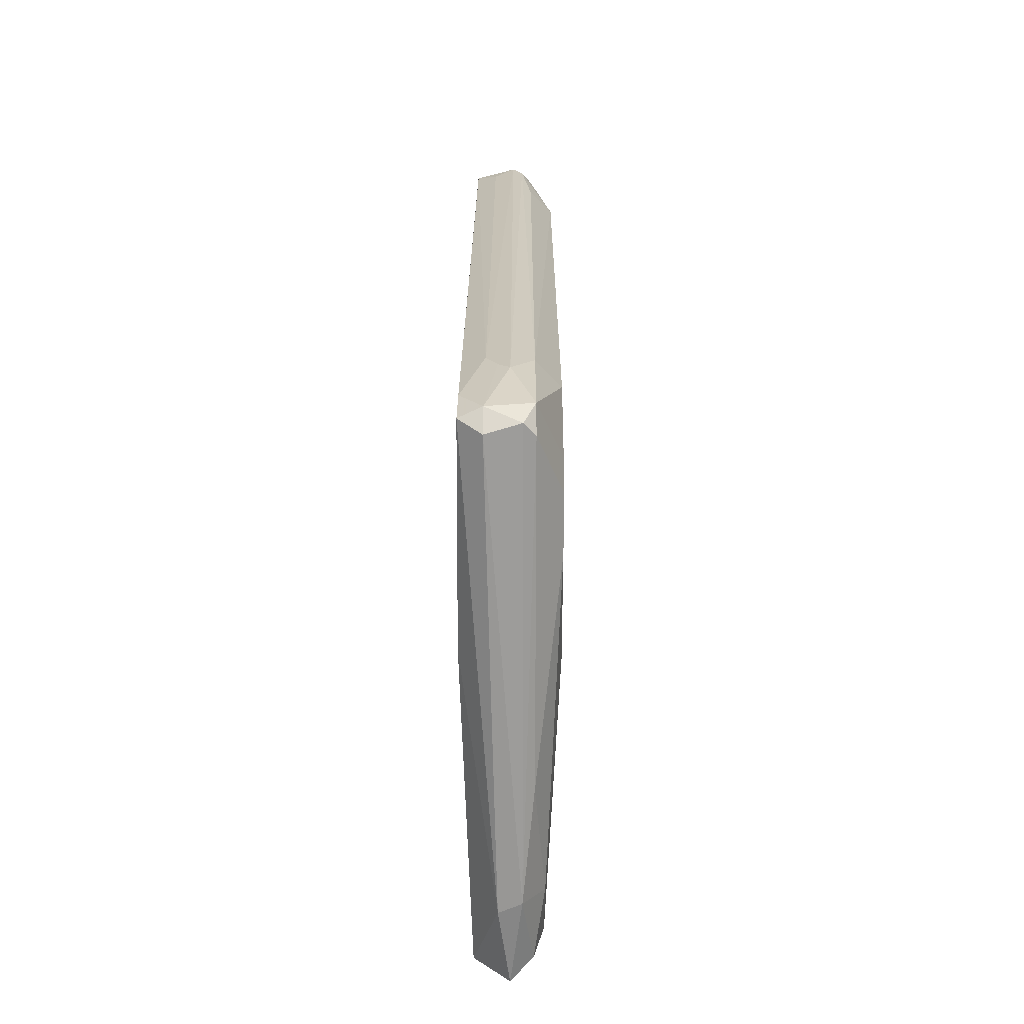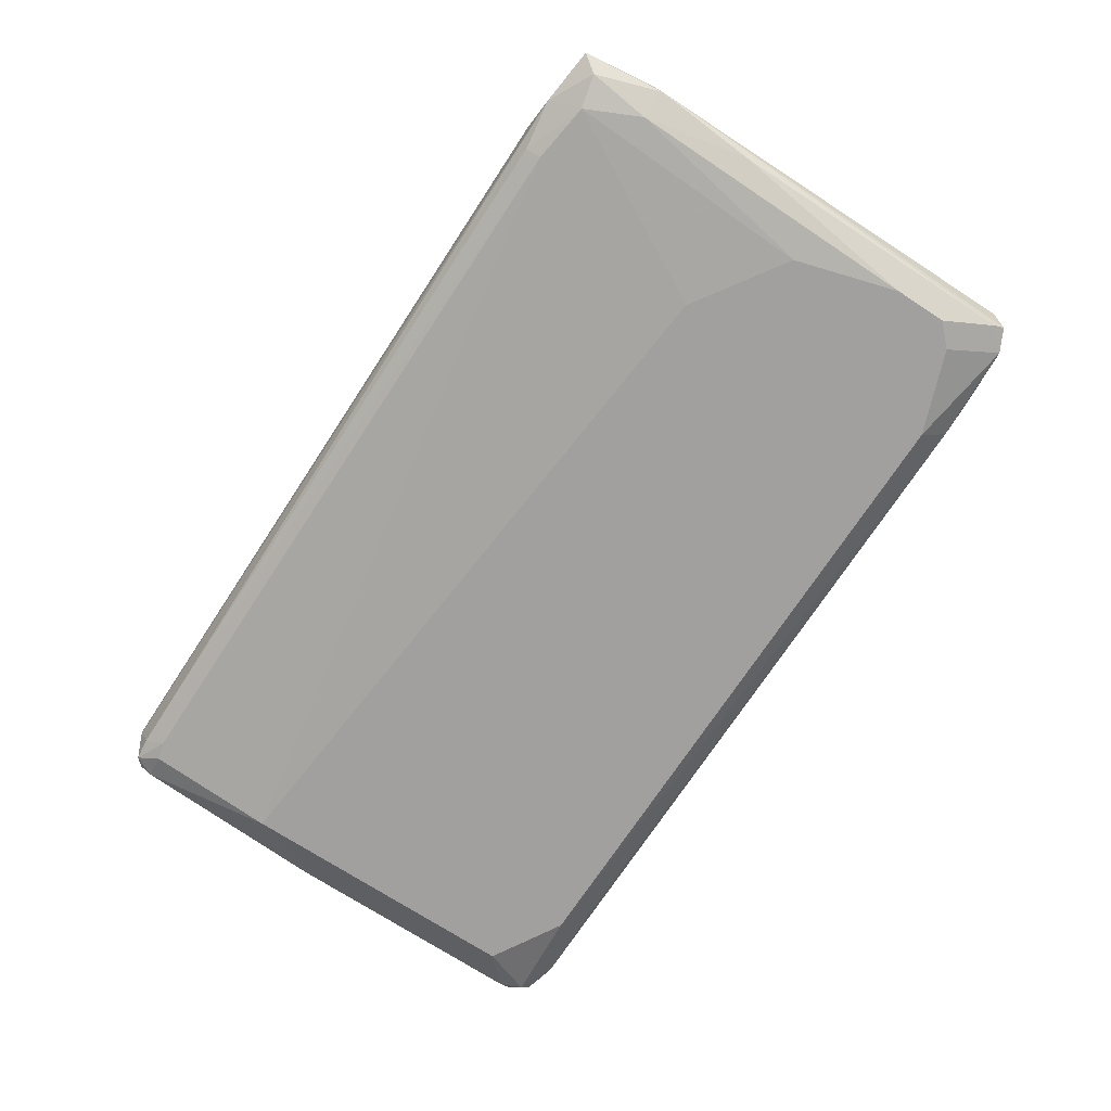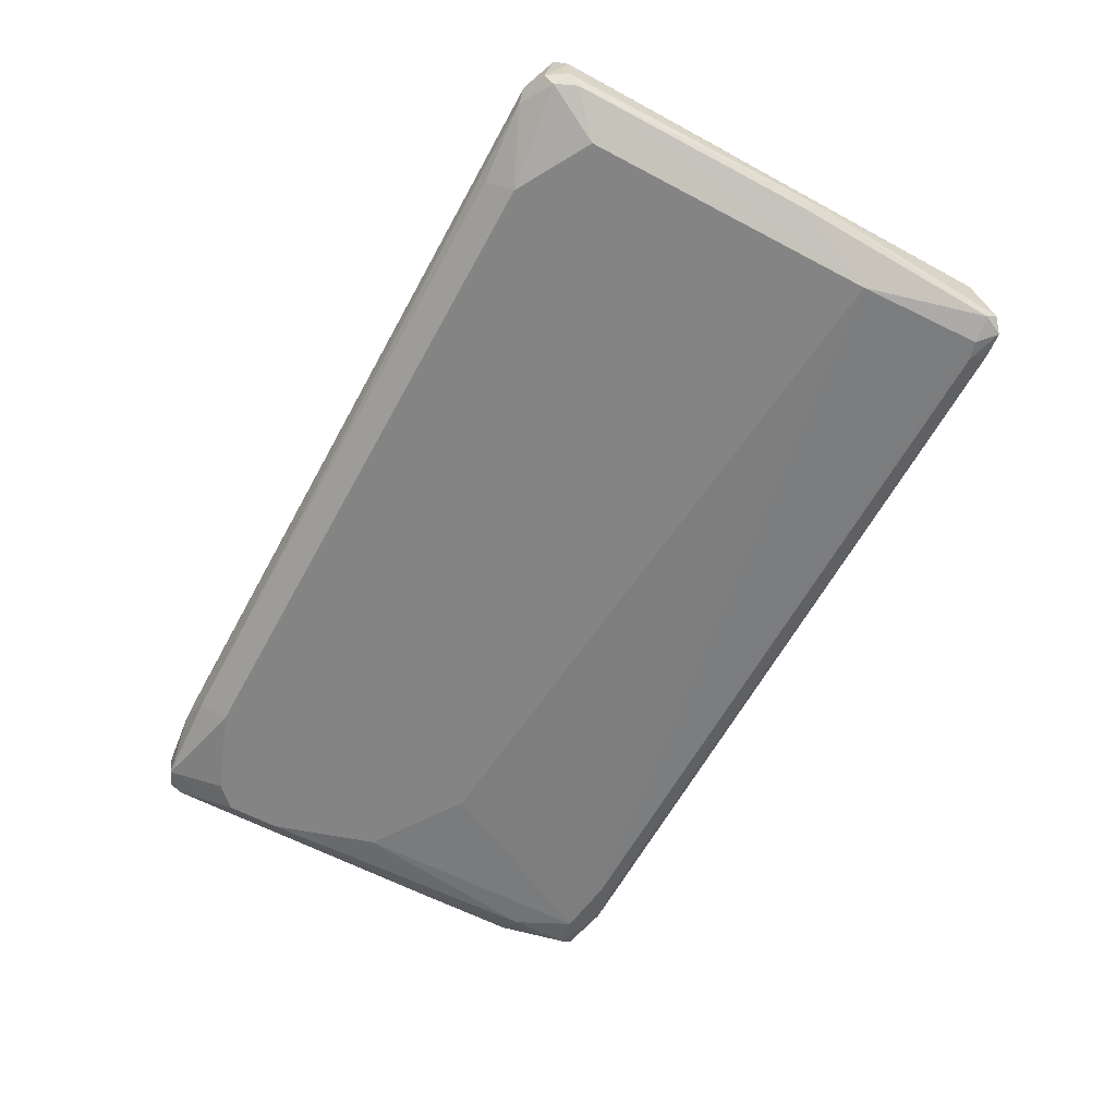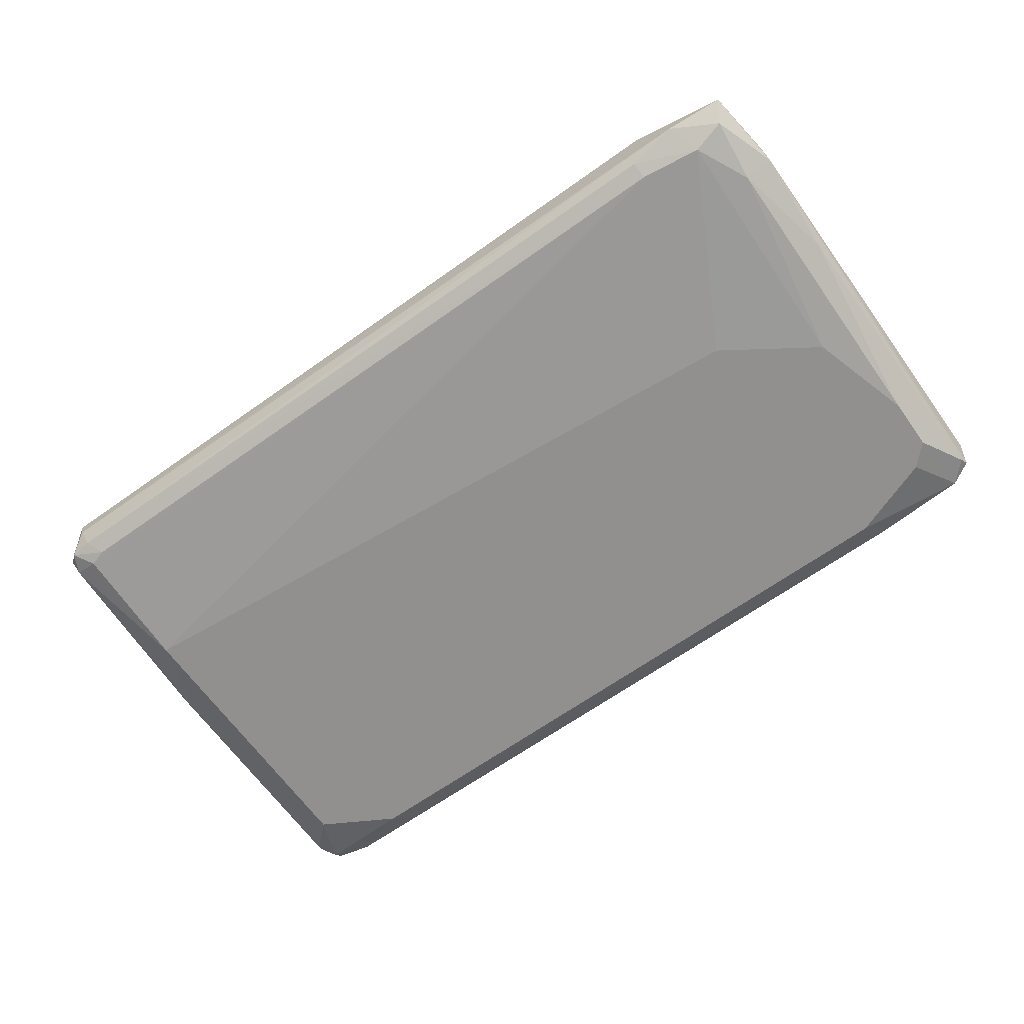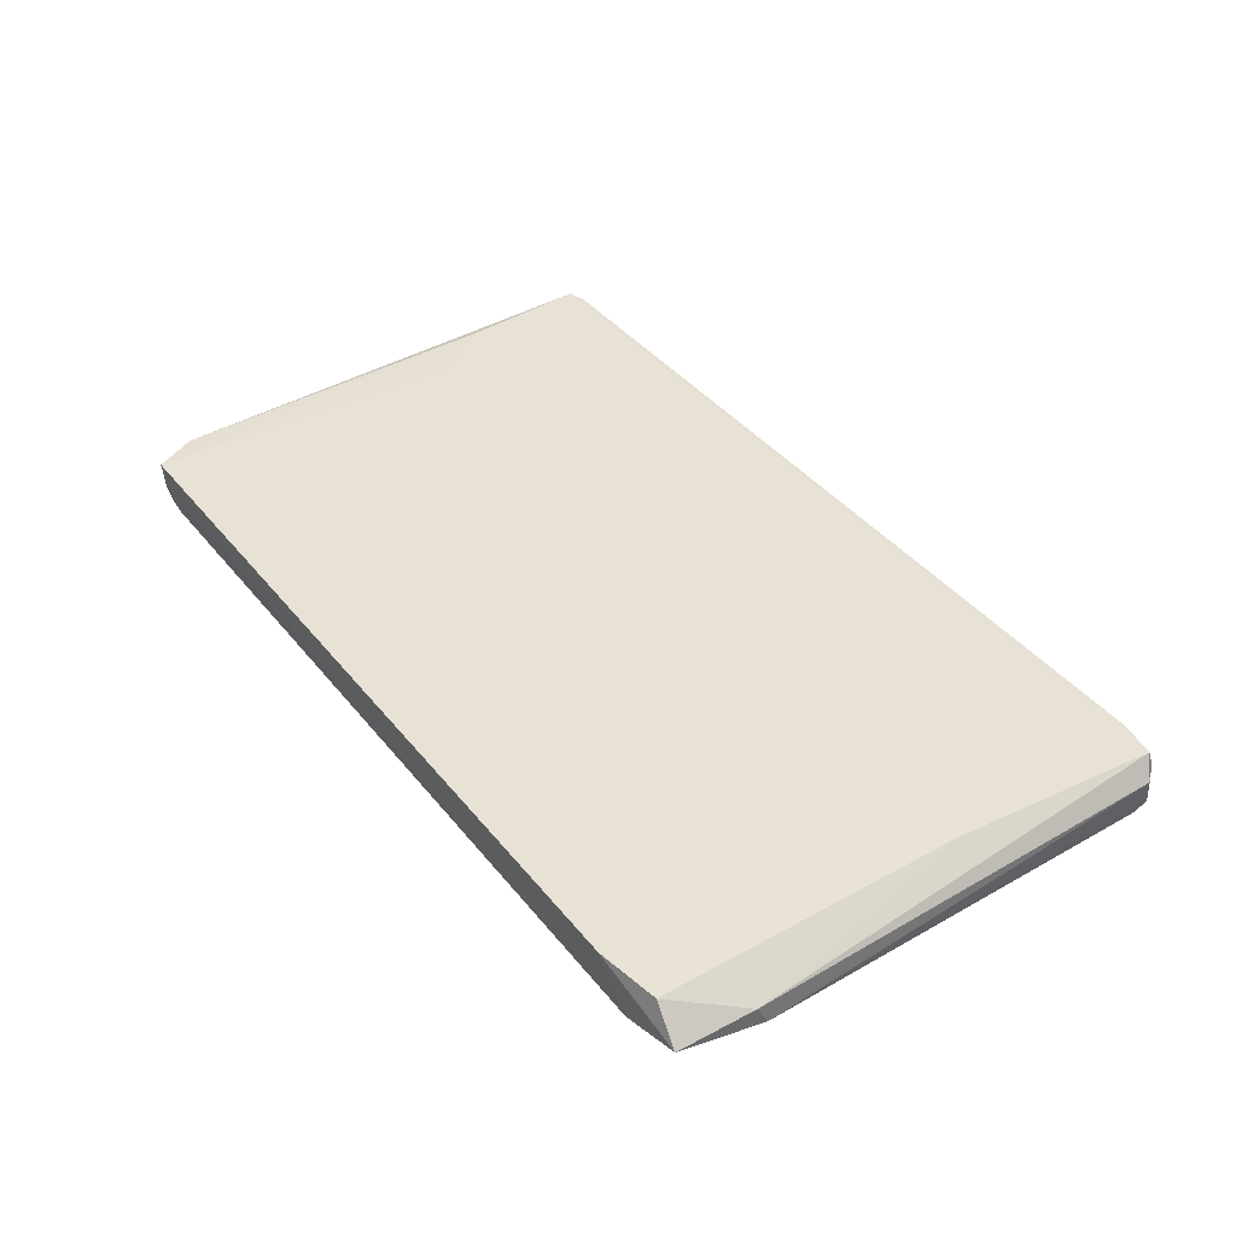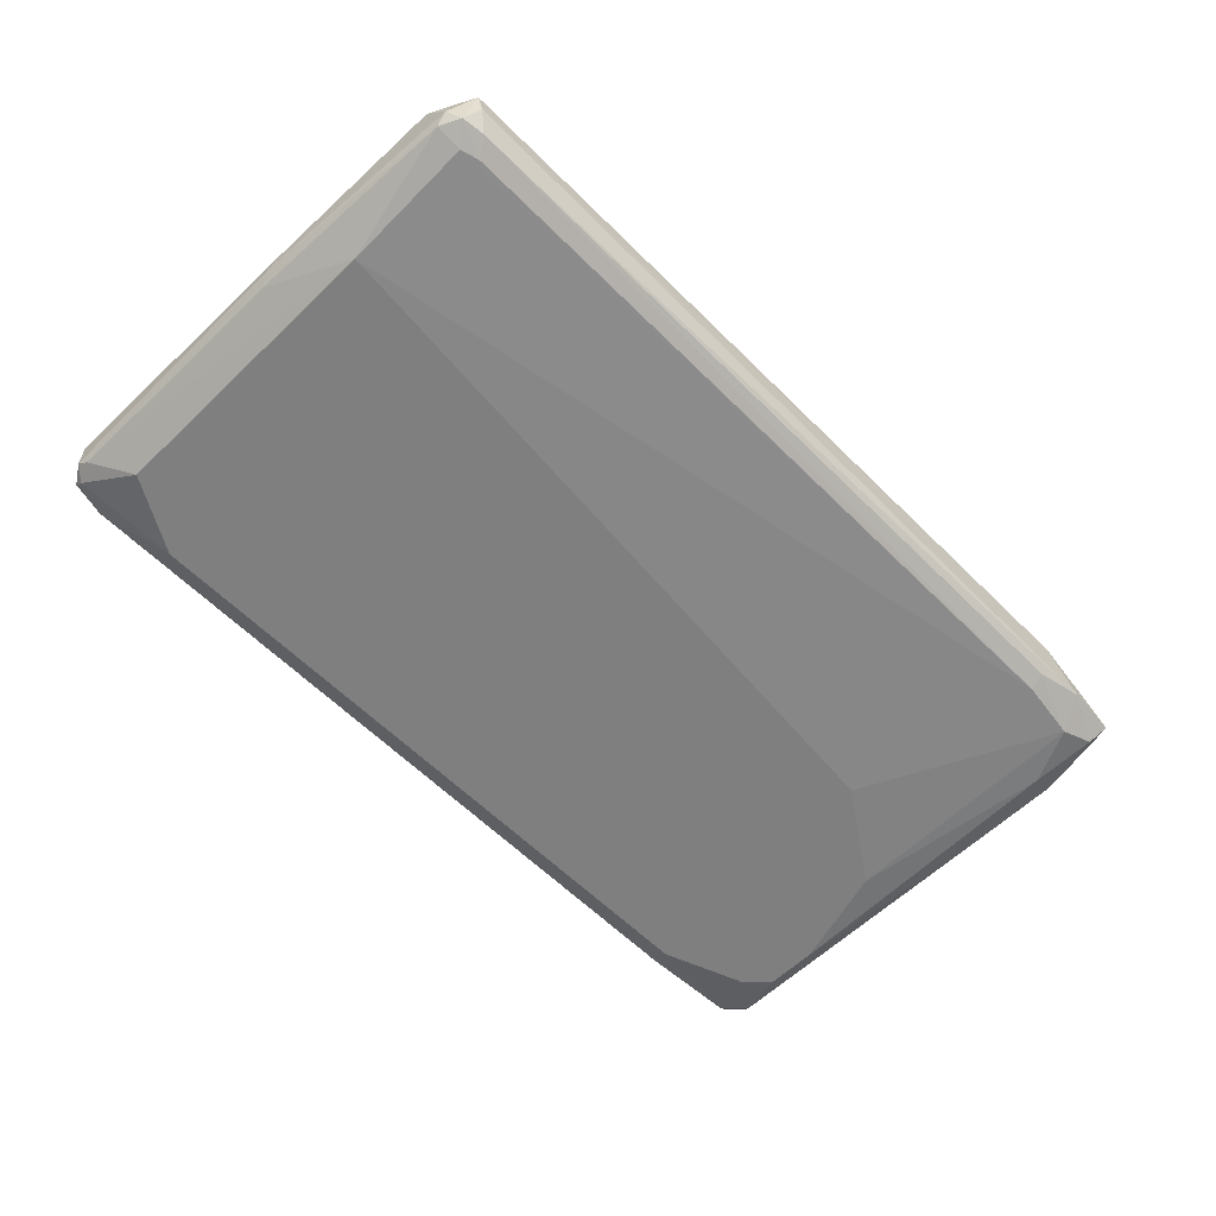
<metadata>
{"format":"obj","ext":"obj","renderer":"f3d","projection":"perspective","resolution":1024,"background":"white","views":[{"elev":20.8,"azim":90.2,"up":"+Y"},{"elev":-71.8,"azim":56.8,"up":"+Z"},{"elev":-61.3,"azim":-118.4,"up":"+Z"},{"elev":-65.7,"azim":35.6,"up":"+Z"},{"elev":40.5,"azim":55.2,"up":"+Z"},{"elev":-59.7,"azim":-45.5,"up":"+Z"}]}
</metadata>
<code>
v -0.1255 0.009572 -0.06717
v 0.1179 0.07662 -0.08059
v 0.1143 0.07632 -0.07738
v 0.1423 -0.08881 -0.08059
v -0.1322 0.05318 -0.094
v -0.1374 -0.0882 -0.08707
v 0.1261 -0.000503 -0.094
v 0.1328 -0.08769 -0.07053
v -0.1418 0.07121 -0.06752
v 0.1416 0.07082 -0.06759
v -0.1356 -0.09104 -0.07053
v 0.1361 0.04982 -0.094
v 0.1281 -0.08112 -0.08983
v -0.1322 -0.04072 -0.094
v -0.1087 0.0666 -0.094
v 0.1361 0.006208 -0.06717
v -0.1406 0.0738 -0.08382
v 0.1373 0.0734 -0.08703
v -0.1451 -0.01697 -0.08385
v -0.06846 -0.01387 -0.06717
v 0.1445 0.07059 -0.08382
v 0.1241 -0.09083 -0.0838
v -0.1269 -0.0838 -0.08978
v 0.1026 0.0666 -0.094
v -0.1298 0.07634 -0.0838
v -0.1423 -0.07761 -0.07053
v 0.1456 -0.06268 -0.08385
v 0.09587 -0.02058 -0.094
v 0.1126 -0.09104 -0.07053
v -0.1258 0.07581 -0.0742
v 0.1451 -0.06575 -0.07733
v -0.1435 0.06388 -0.08704
v 0.1303 0.07307 -0.06775
v 0.1459 0.06808 -0.07404
v 0.1062 0.07501 -0.0869
v -0.1447 0.06776 -0.07407
v 0.1365 -0.06355 -0.08998
v 0.1089 -0.08369 -0.08976
v -0.1337 -0.09113 -0.07736
v -0.1406 -0.08168 -0.08706
v -0.1389 0.0297 -0.06717
v -0.1361 0.07308 -0.06774
v -0.1303 -0.08901 -0.08688
v -0.1339 0.07689 -0.08059
v 0.1436 0.0669 -0.08703
v 0.1075 0.07604 -0.07419
v -0.105 0.07452 -0.08687
v 0.1083 -0.08857 -0.08684
v 0.1386 -0.08351 -0.08694
v -0.1432 -0.01362 -0.08703
v 0.1411 0.07375 -0.07411
v 0.1435 -0.02971 -0.08702
v -0.1413 -0.08533 -0.08384
v -0.1405 0.07053 -0.08706
v 0.1361 0.03305 -0.094
v -0.1446 0.06768 -0.08384
v -0.1451 -0.02023 -0.08059
v -0.1325 -0.08217 -0.08996
v 0.1294 0.05655 -0.094
f 24 18 59
f 7 5 12
f 5 7 14
f 12 5 15
f 1 11 20
f 16 1 20
f 12 15 24
f 7 13 28
f 14 7 28
f 13 14 28
f 4 8 29
f 8 16 29
f 20 11 29
f 16 20 29
f 22 4 29
f 8 4 31
f 16 8 31
f 10 16 31
f 4 27 31
f 5 14 32
f 9 10 33
f 27 21 34
f 10 31 34
f 31 27 34
f 2 18 35
f 24 15 35
f 18 24 35
f 25 2 35
f 9 17 36
f 26 9 36
f 13 7 37
f 14 13 38
f 11 6 39
f 29 11 39
f 22 29 39
f 10 9 41
f 11 1 41
f 1 16 41
f 16 10 41
f 9 26 41
f 26 11 41
f 9 33 42
f 6 23 43
f 23 38 43
f 39 6 43
f 22 39 43
f 17 9 44
f 2 25 44
f 25 17 44
f 9 42 44
f 42 30 44
f 12 18 45
f 18 21 45
f 21 27 45
f 3 2 46
f 33 3 46
f 30 42 46
f 42 33 46
f 2 44 46
f 44 30 46
f 15 25 47
f 35 15 47
f 25 35 47
f 13 22 48
f 38 13 48
f 22 43 48
f 43 38 48
f 4 22 49
f 22 13 49
f 27 4 49
f 13 37 49
f 37 27 49
f 32 14 50
f 19 32 50
f 14 40 50
f 40 19 50
f 2 3 51
f 18 2 51
f 21 18 51
f 3 33 51
f 33 10 51
f 10 34 51
f 34 21 51
f 27 37 52
f 45 27 52
f 6 11 53
f 11 26 53
f 40 6 53
f 19 40 53
f 15 5 54
f 17 25 54
f 25 15 54
f 5 32 54
f 7 12 55
f 37 7 55
f 12 45 55
f 52 37 55
f 45 52 55
f 32 19 56
f 36 17 56
f 19 36 56
f 17 54 56
f 54 32 56
f 26 36 57
f 36 19 57
f 53 26 57
f 19 53 57
f 23 6 58
f 14 38 58
f 38 23 58
f 6 40 58
f 40 14 58
f 18 12 59
f 12 24 59

</code>
